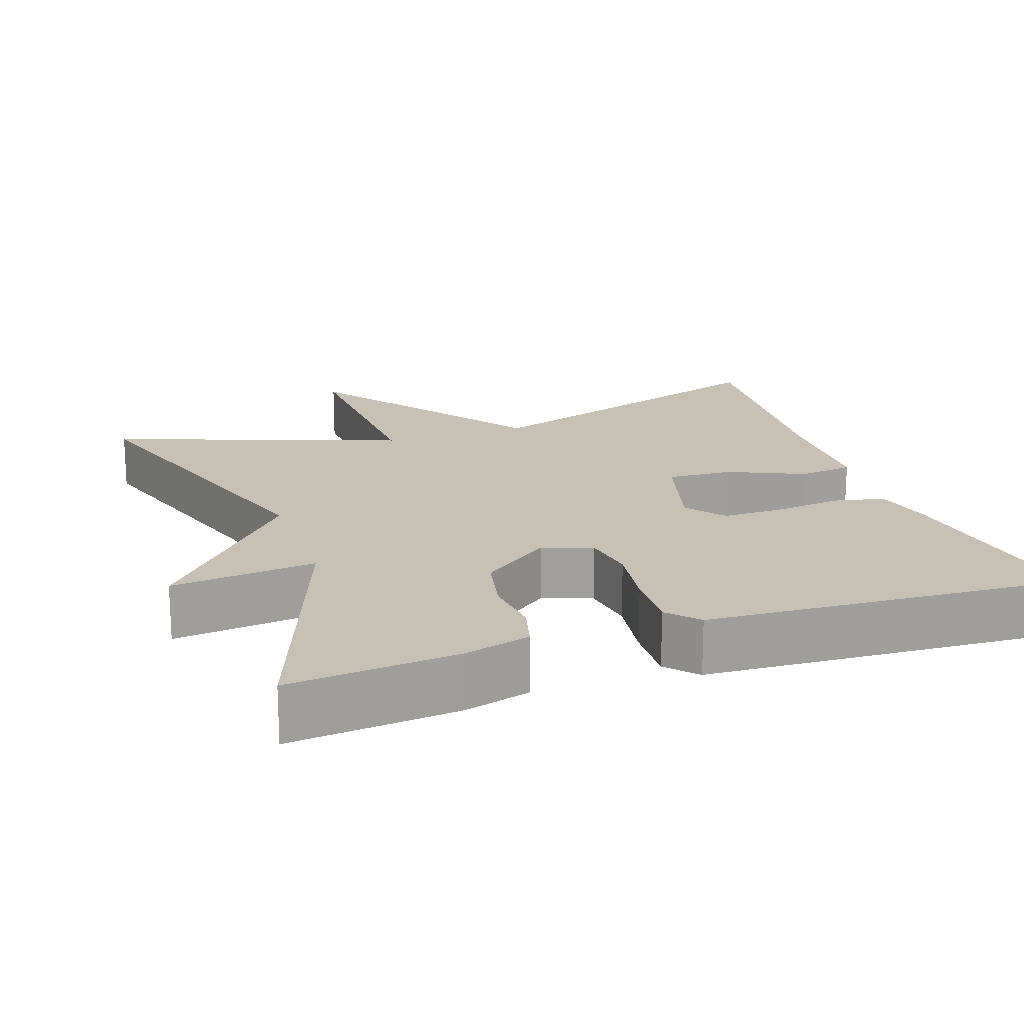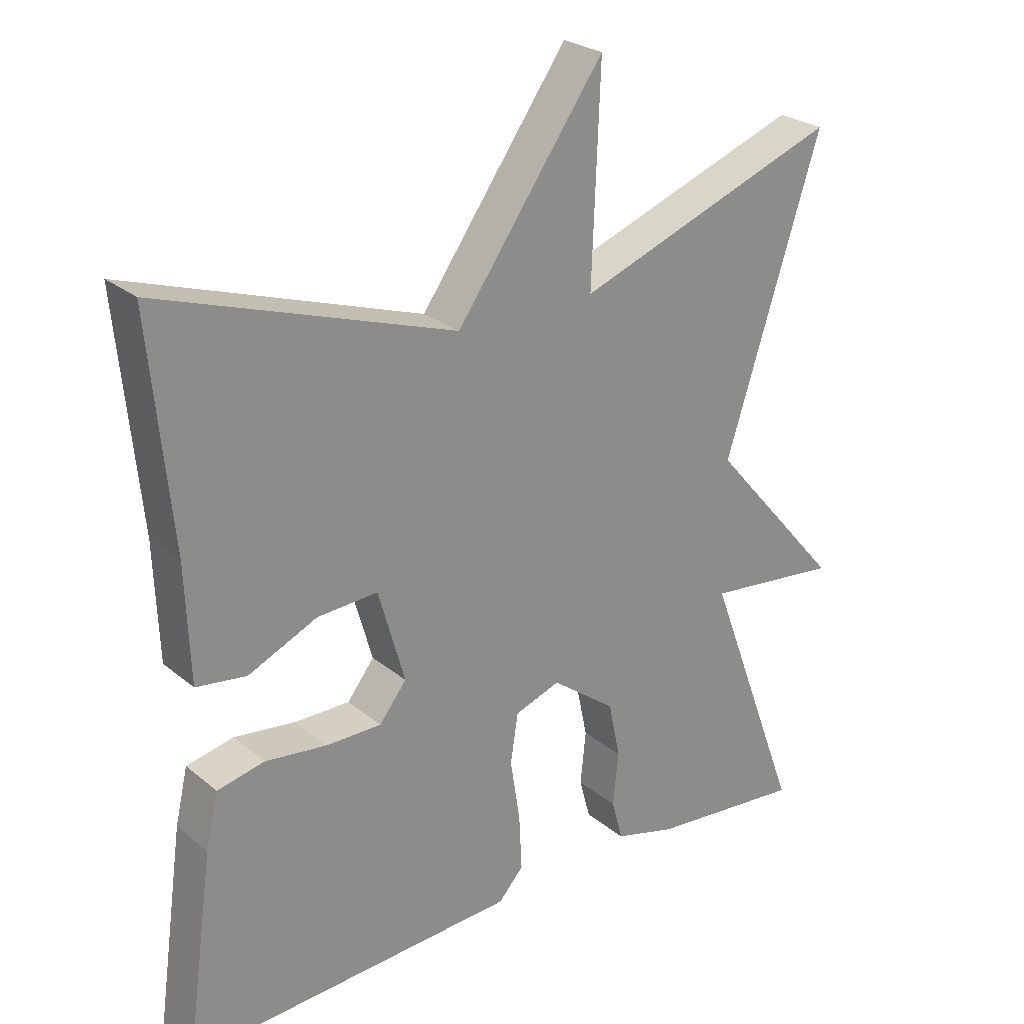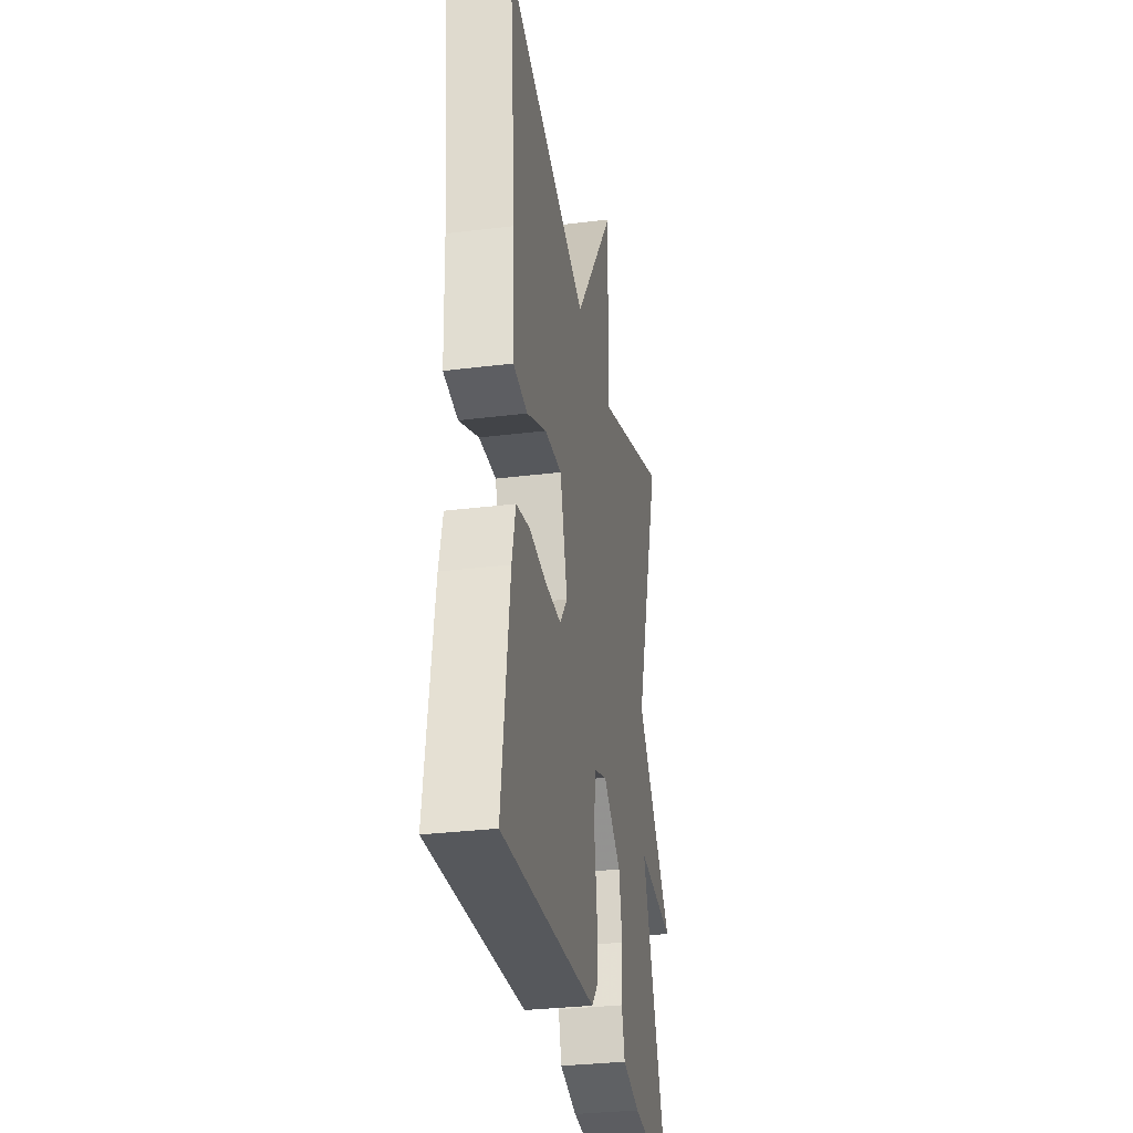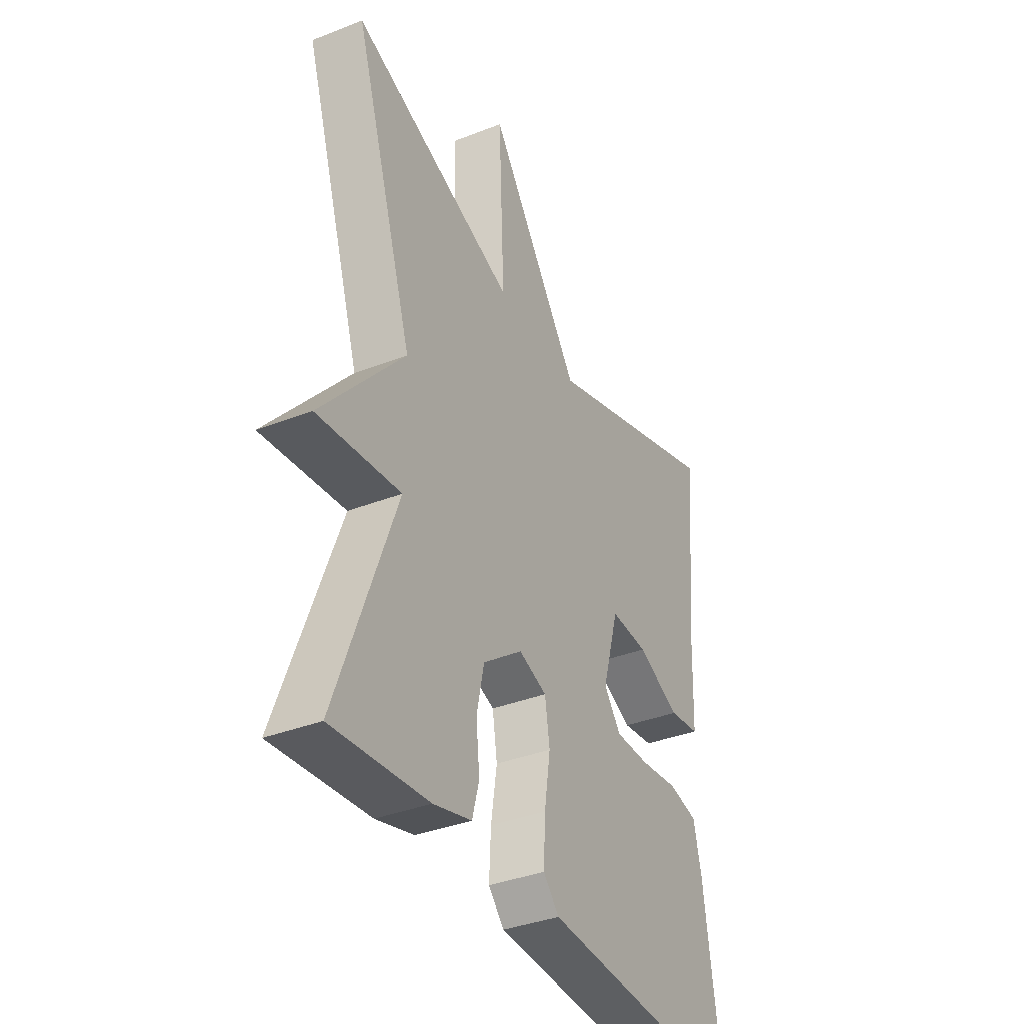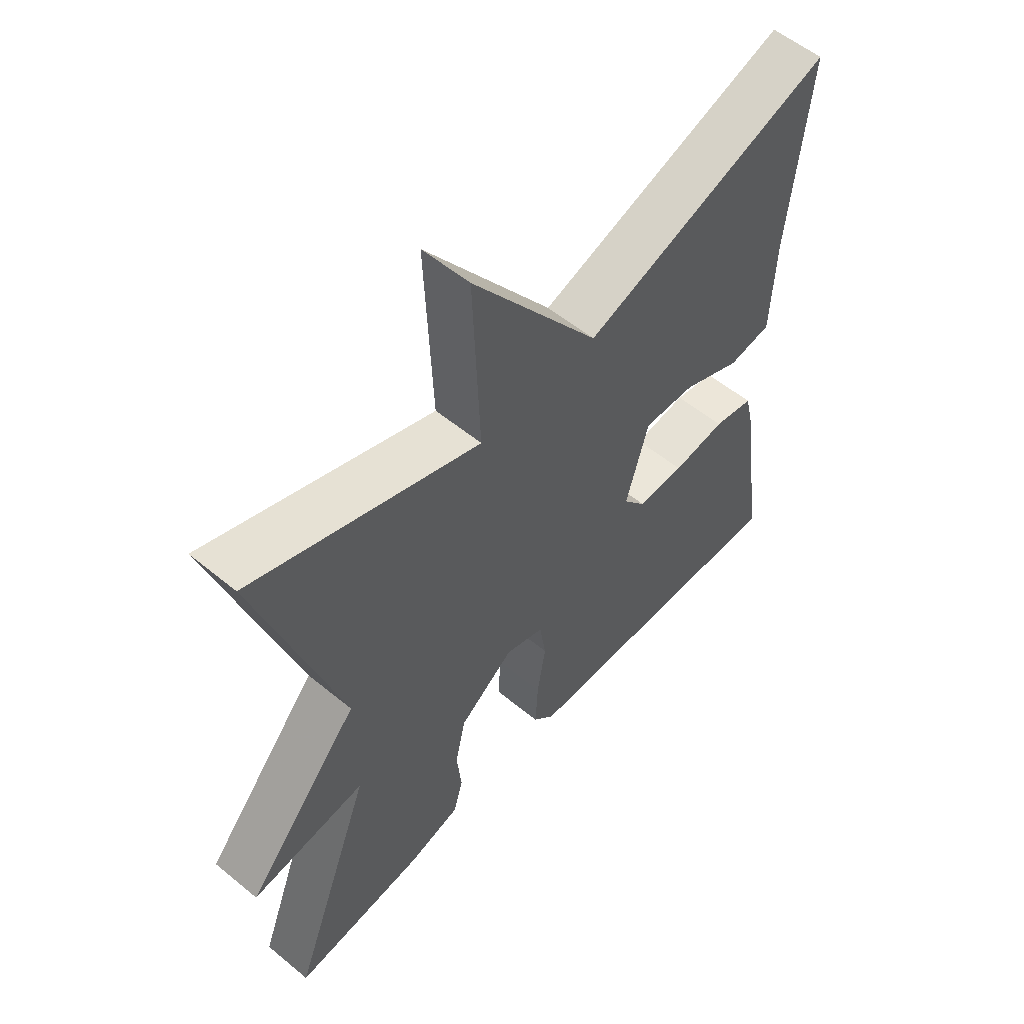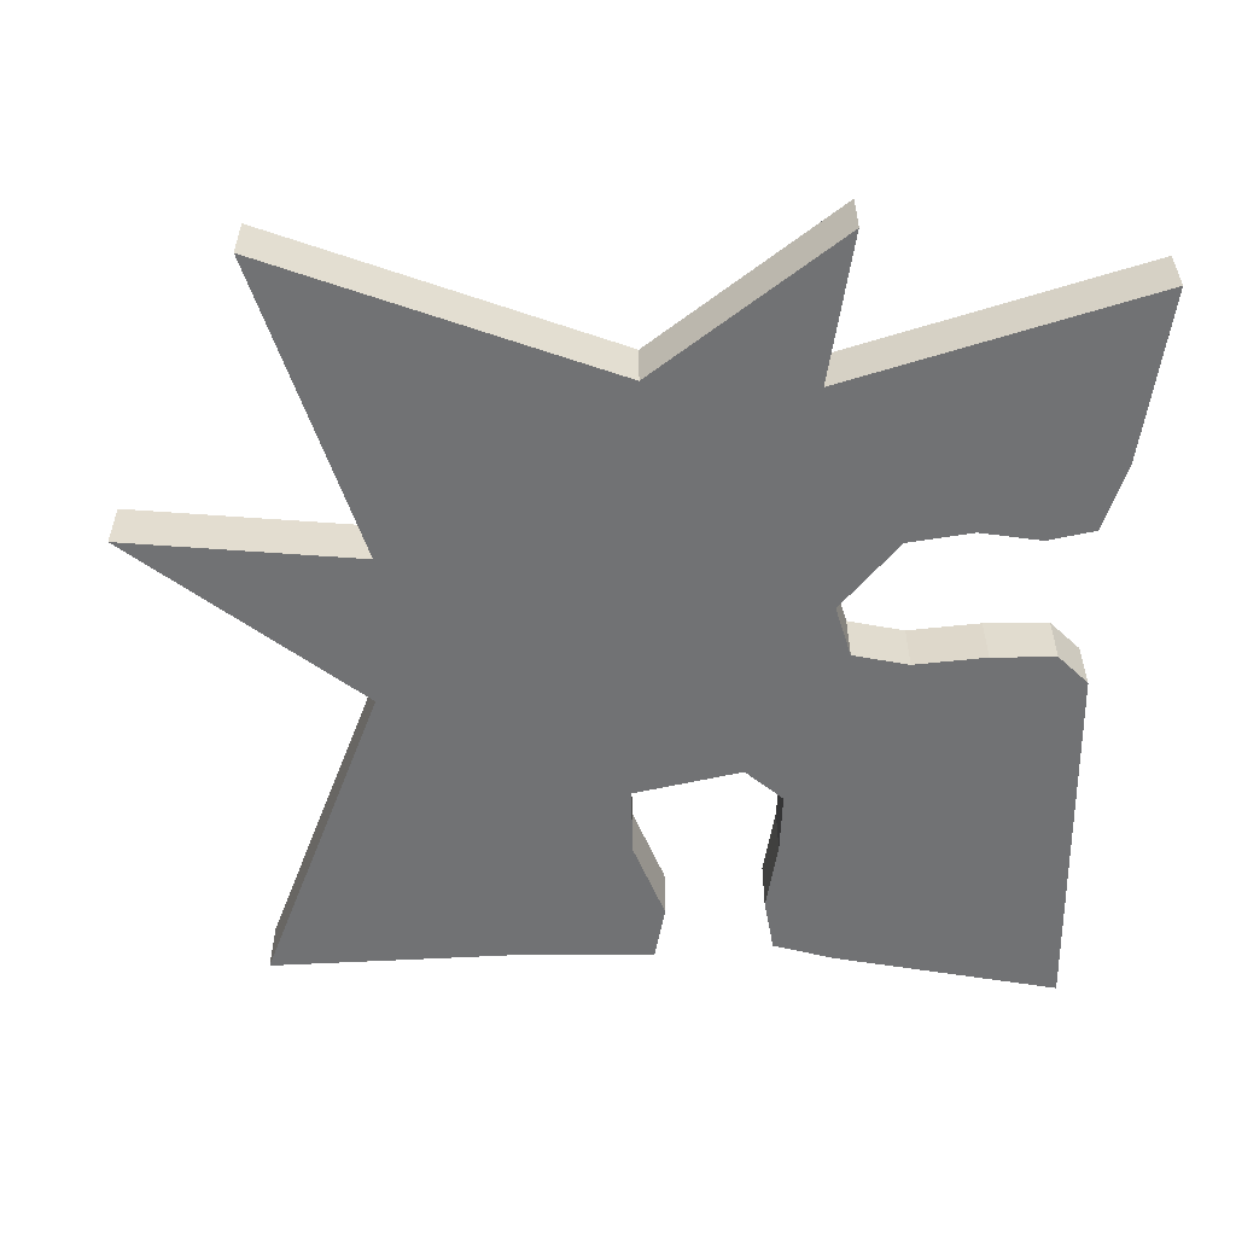
<metadata>
{"format":"obj","ext":"obj","renderer":"f3d","projection":"perspective","resolution":1024,"background":"white","views":[{"elev":18.5,"azim":160.8,"up":"+Y"},{"elev":25.8,"azim":-37.9,"up":"+Z"},{"elev":-31.1,"azim":-79.9,"up":"+Z"},{"elev":-36.7,"azim":116.9,"up":"+Z"},{"elev":56.1,"azim":130.8,"up":"+Z"},{"elev":-55.4,"azim":87.8,"up":"+Y"}]}
</metadata>
<code>
v 0.5 0.07 0.5
v 0.363 0.07 0.069
v 0.554 0.07 -0.152
v 0.363 0.07 -0.131
v 0.5 0.07 -0.5
v 0.279 0.07 -0.479
v 0.191 0.07 -0.455
v 0.175 0.07 -0.396
v 0.183 0.07 -0.319
v 0.166 0.07 -0.238
v 0.074 0.07 -0.169
v 0.009 0.07 -0.192
v -0.002 0.07 -0.263
v 0.012 0.07 -0.353
v 0.016 0.07 -0.433
v -0.02 0.07 -0.473
v -0.5 0.07 -0.5
v -0.46 0.07 -0.212
v -0.442 0.07 -0.134
v -0.374 0.07 -0.119
v -0.285 0.07 -0.13
v -0.206 0.07 -0.13
v -0.167 0.07 -0.08
v -0.205 0.07 0.054
v -0.292 0.07 0.049
v -0.391 0.07 0.004
v -0.463 0.07 0.014
v -0.469 0.07 0.178
v -0.5 0.07 0.5
v -0.079 0.07 0.36
v 0.133 0.07 0.658
v 0.121 0.07 0.36
v 0.5 0 0.5
v 0.363 0 0.069
v 0.554 0 -0.152
v 0.363 0 -0.131
v 0.5 0 -0.5
v 0.279 0 -0.479
v 0.191 0 -0.455
v 0.175 0 -0.396
v 0.183 0 -0.319
v 0.166 0 -0.238
v 0.074 0 -0.169
v 0.009 0 -0.192
v -0.002 0 -0.263
v 0.012 0 -0.353
v 0.016 0 -0.433
v -0.02 0 -0.473
v -0.5 0 -0.5
v -0.46 0 -0.212
v -0.442 0 -0.134
v -0.374 0 -0.119
v -0.285 0 -0.13
v -0.206 0 -0.13
v -0.167 0 -0.08
v -0.205 0 0.054
v -0.292 0 0.049
v -0.391 0 0.004
v -0.463 0 0.014
v -0.469 0 0.178
v -0.5 0 0.5
v -0.079 0 0.36
v 0.133 0 0.658
v 0.121 0 0.36
f 30 31 32
f 28 29 30
f 28 30 32
f 27 28 32
f 26 27 32
f 25 26 32
f 24 25 32 1
f 19 20 21
f 18 19 21
f 17 18 21
f 16 17 21
f 15 16 21
f 14 15 21
f 13 14 21
f 12 13 21 22
f 11 12 22 23
f 7 8 9
f 6 7 9
f 5 6 9
f 4 5 9
f 4 9 10
f 2 3 4
f 2 4 10 11
f 11 23 24
f 2 11 24
f 1 2 24
f 64 63 62
f 62 61 60
f 64 62 60
f 64 60 59
f 64 59 58
f 64 58 57
f 33 64 57 56
f 53 52 51
f 53 51 50
f 53 50 49
f 53 49 48
f 53 48 47
f 53 47 46
f 53 46 45
f 54 53 45 44
f 55 54 44 43
f 41 40 39
f 41 39 38
f 41 38 37
f 41 37 36
f 42 41 36
f 36 35 34
f 43 42 36 34
f 56 55 43
f 56 43 34
f 56 34 33
f 1 33 34 2
f 2 34 35 3
f 3 35 36 4
f 4 36 37 5
f 5 37 38 6
f 6 38 39 7
f 7 39 40 8
f 8 40 41 9
f 9 41 42 10
f 10 42 43 11
f 11 43 44 12
f 12 44 45 13
f 13 45 46 14
f 14 46 47 15
f 15 47 48 16
f 16 48 49 17
f 17 49 50 18
f 18 50 51 19
f 19 51 52 20
f 20 52 53 21
f 21 53 54 22
f 22 54 55 23
f 23 55 56 24
f 24 56 57 25
f 25 57 58 26
f 26 58 59 27
f 27 59 60 28
f 28 60 61 29
f 29 61 62 30
f 30 62 63 31
f 31 63 64 32
f 32 64 33 1

</code>
